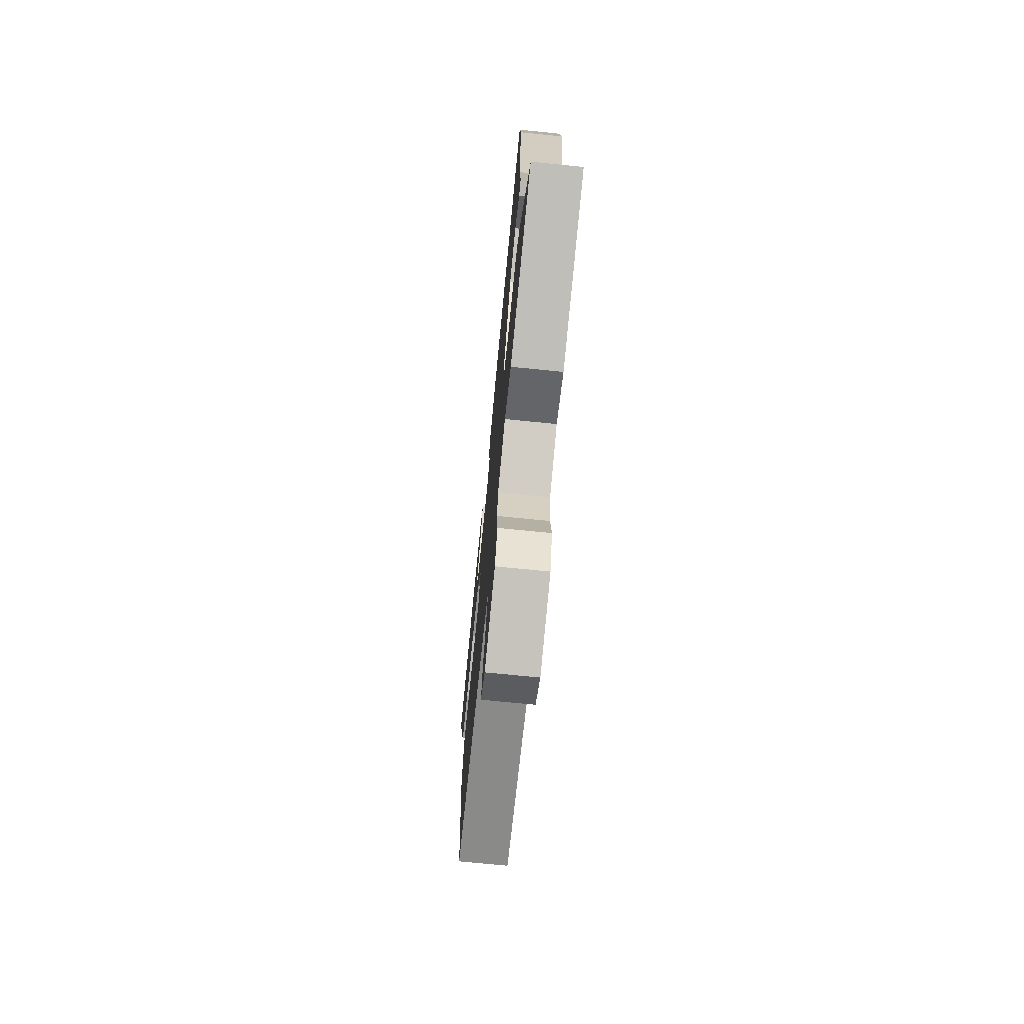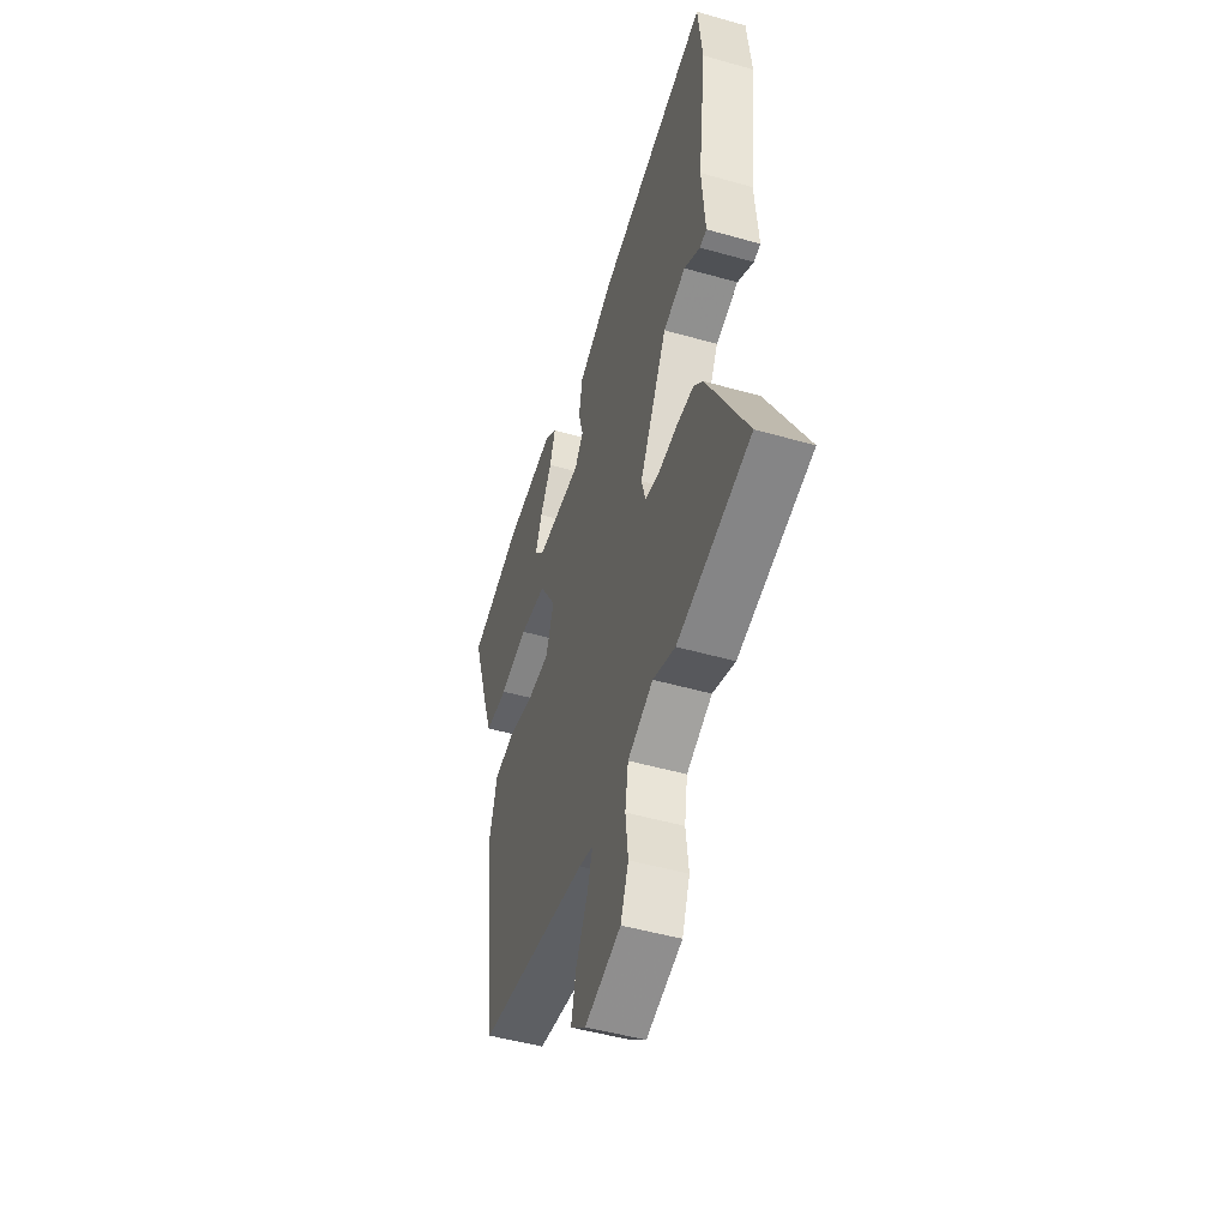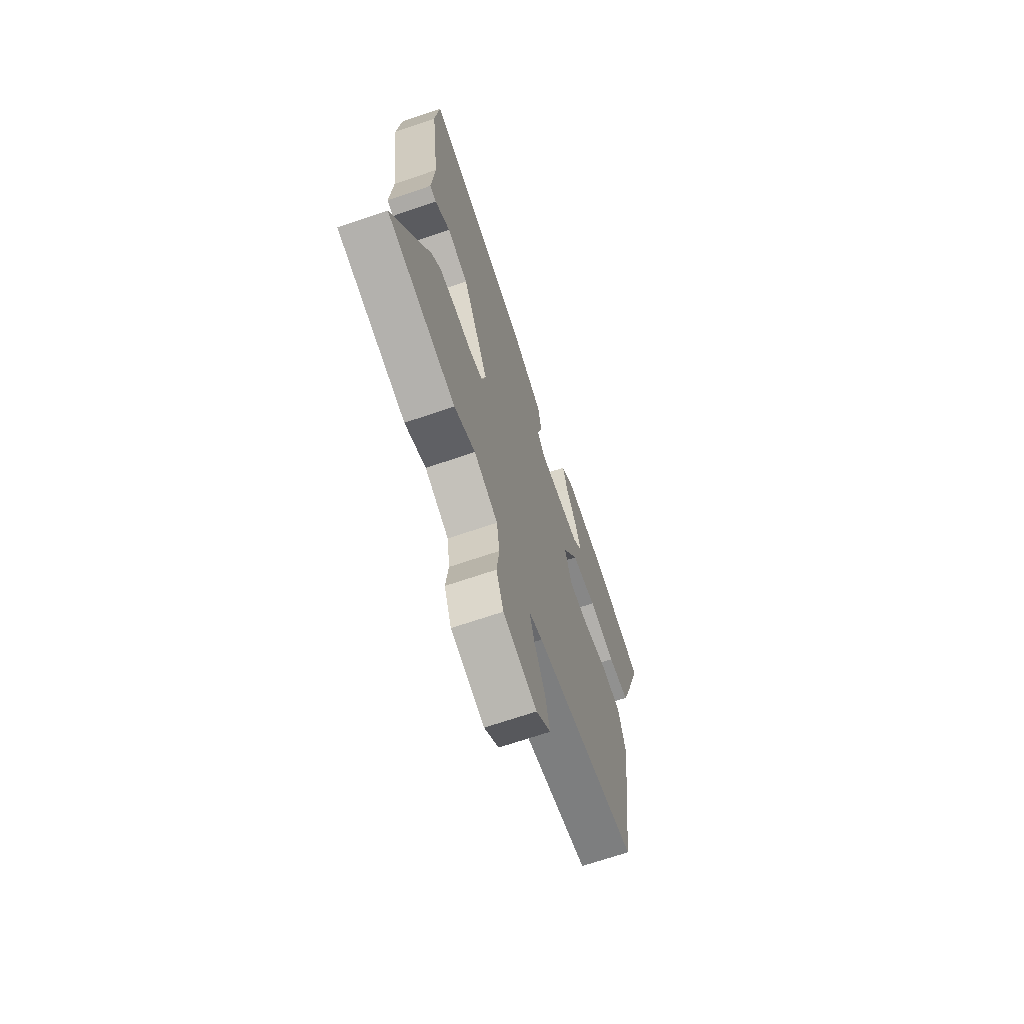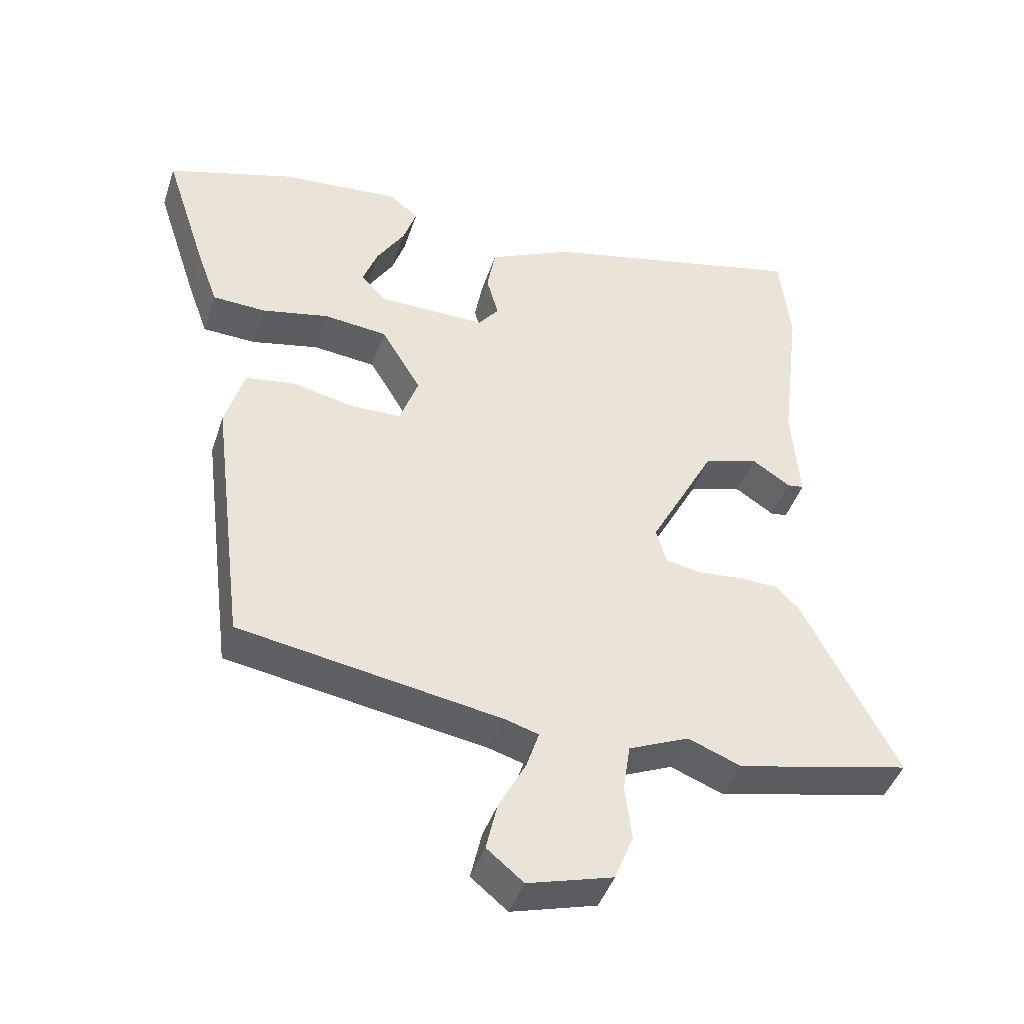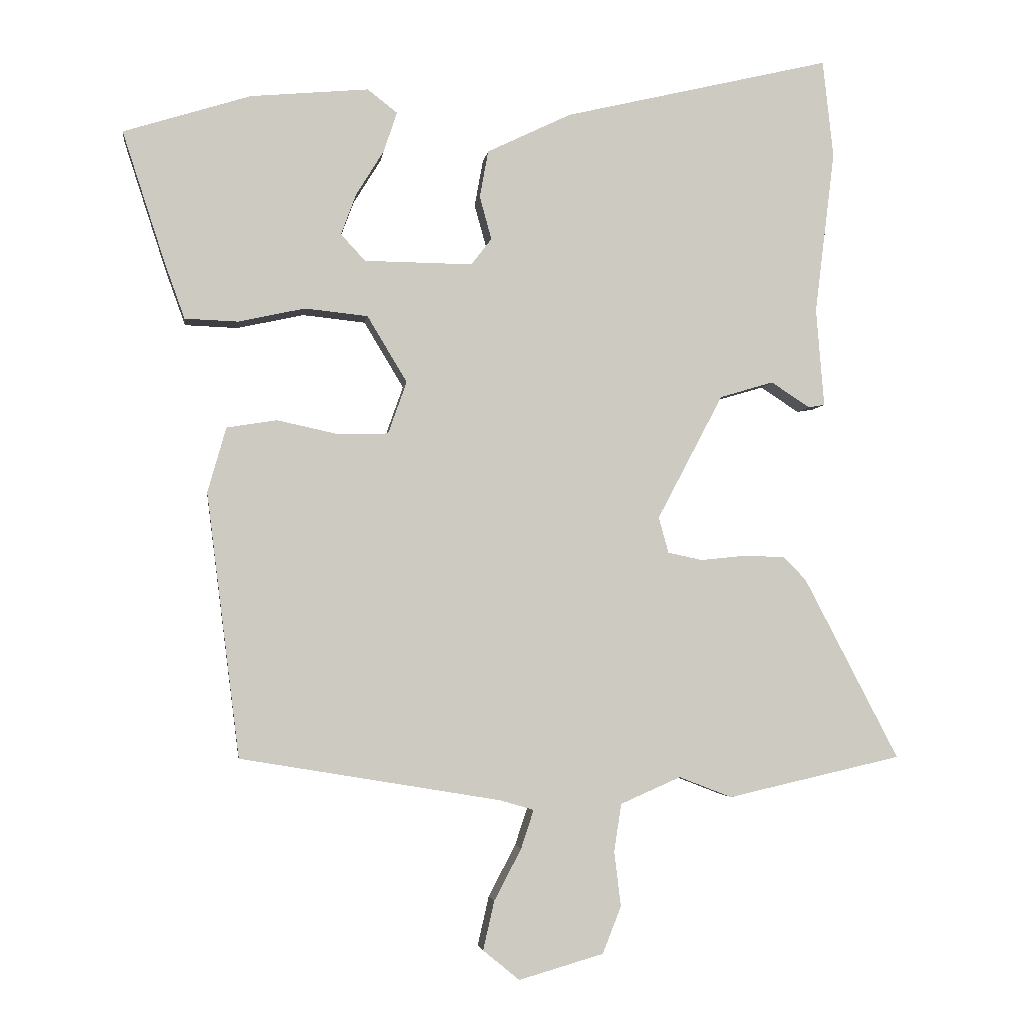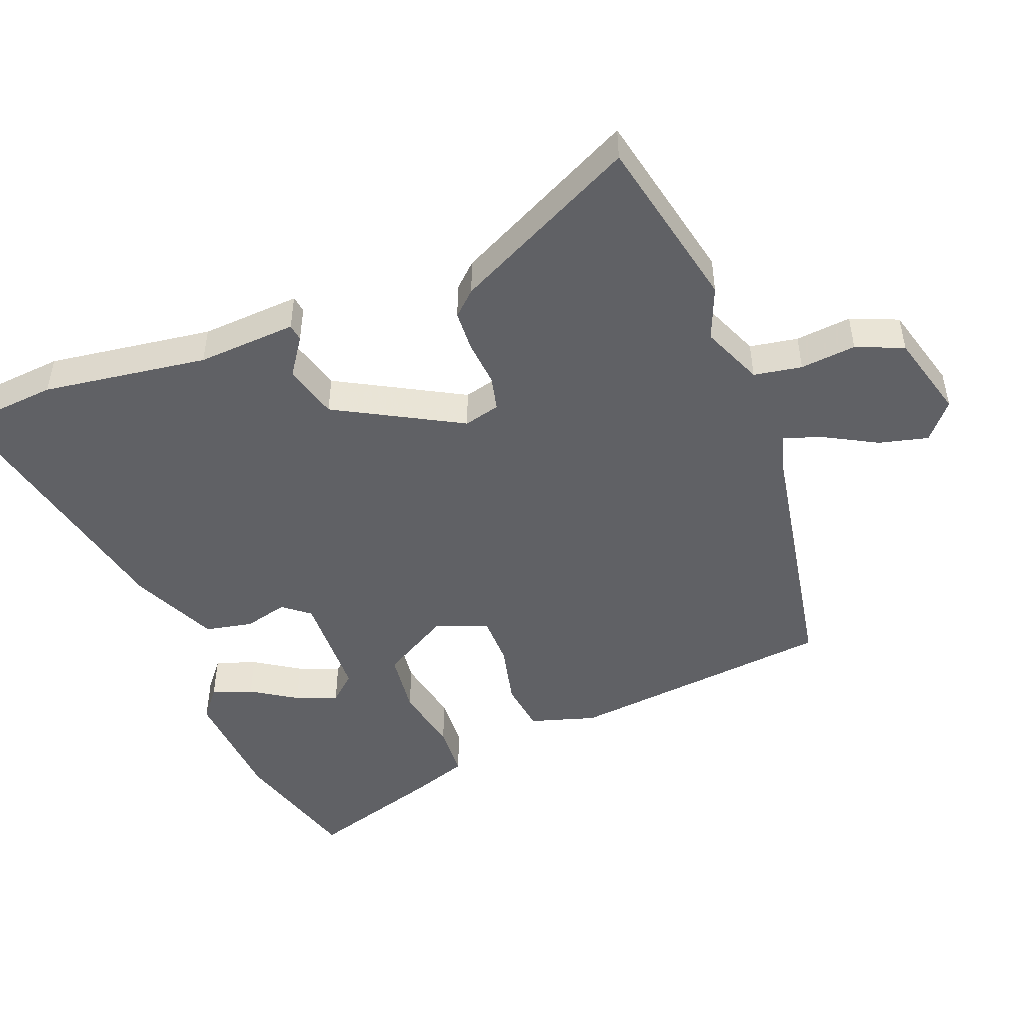
<metadata>
{"format":"obj","ext":"obj","renderer":"f3d","projection":"perspective","resolution":1024,"background":"white","views":[{"elev":-72.8,"azim":84.3,"up":"+Z"},{"elev":-49.3,"azim":72.5,"up":"+Z"},{"elev":-67.9,"azim":109.0,"up":"+Z"},{"elev":-43.8,"azim":-18.0,"up":"+Z"},{"elev":-3.5,"azim":-7.4,"up":"+Z"},{"elev":-48.2,"azim":110.2,"up":"+Y"}]}
</metadata>
<code>
v -0.598 0.07 0.469
v -0.406 0.07 0.529
v -0.228 0.07 0.545
v -0.183 0.07 0.51
v -0.203 0.07 0.45
v -0.245 0.07 0.382
v -0.268 0.07 0.32
v -0.231 0.07 0.28
v -0.068 0.07 0.278
v -0.037 0.07 0.318
v -0.055 0.07 0.383
v -0.042 0.07 0.454
v 0.085 0.07 0.515
v 0.488 0.07 0.61
v 0.504 0.07 0.463
v 0.474 0.07 0.217
v 0.486 0.07 0.069
v 0.461 0.07 0.065
v 0.403 0.07 0.103
v 0.322 0.07 0.079
v 0.223 0.07 -0.109
v 0.238 0.07 -0.163
v 0.29 0.07 -0.174
v 0.358 0.07 -0.167
v 0.42 0.07 -0.169
v 0.454 0.07 -0.204
v 0.597 0.07 -0.478
v 0.334 0.07 -0.538
v 0.254 0.07 -0.507
v 0.163 0.07 -0.547
v 0.152 0.07 -0.619
v 0.162 0.07 -0.702
v 0.134 0.07 -0.773
v 0.006 0.07 -0.81
v -0.049 0.07 -0.765
v -0.032 0.07 -0.691
v 0.009 0.07 -0.613
v 0.028 0.07 -0.555
v -0.023 0.07 -0.54
v -0.417 0.07 -0.475
v -0.467 0.07 -0.076
v -0.439 0.07 0.022
v -0.363 0.07 0.034
v -0.271 0.07 0.014
v -0.195 0.07 0.016
v -0.167 0.07 0.095
v -0.227 0.07 0.195
v -0.322 0.07 0.205
v -0.423 0.07 0.183
v -0.503 0.07 0.186
v -0.534 0.07 0.272
v -0.598 0 0.469
v -0.406 0 0.529
v -0.228 0 0.545
v -0.183 0 0.51
v -0.203 0 0.45
v -0.245 0 0.382
v -0.268 0 0.32
v -0.231 0 0.28
v -0.068 0 0.278
v -0.037 0 0.318
v -0.055 0 0.383
v -0.042 0 0.454
v 0.085 0 0.515
v 0.488 0 0.61
v 0.504 0 0.463
v 0.474 0 0.217
v 0.486 0 0.069
v 0.461 0 0.065
v 0.403 0 0.103
v 0.322 0 0.079
v 0.223 0 -0.109
v 0.238 0 -0.163
v 0.29 0 -0.174
v 0.358 0 -0.167
v 0.42 0 -0.169
v 0.454 0 -0.204
v 0.597 0 -0.478
v 0.334 0 -0.538
v 0.254 0 -0.507
v 0.163 0 -0.547
v 0.152 0 -0.619
v 0.162 0 -0.702
v 0.134 0 -0.773
v 0.006 0 -0.81
v -0.049 0 -0.765
v -0.032 0 -0.691
v 0.009 0 -0.613
v 0.028 0 -0.555
v -0.023 0 -0.54
v -0.417 0 -0.475
v -0.467 0 -0.076
v -0.439 0 0.022
v -0.363 0 0.034
v -0.271 0 0.014
v -0.195 0 0.016
v -0.167 0 0.095
v -0.227 0 0.195
v -0.322 0 0.205
v -0.423 0 0.183
v -0.503 0 0.186
v -0.534 0 0.272
f 1 2 3
f 51 1 3
f 50 51 3
f 49 50 3
f 48 49 3
f 42 43 44
f 41 42 44
f 40 41 44
f 39 40 44
f 38 39 44 45
f 35 36 37
f 34 35 37
f 33 34 37
f 32 33 37
f 31 32 37
f 30 31 37 38
f 38 45 46
f 30 38 46
f 29 30 46
f 27 28 29
f 26 27 29
f 25 26 29
f 24 25 29
f 23 24 29
f 16 17 18 19
f 16 19 20
f 15 16 20
f 14 15 20
f 13 14 20
f 12 13 20
f 11 12 20
f 10 11 20
f 9 10 20 21
f 3 4 5 6
f 3 6 7
f 48 3 7
f 47 48 7 8
f 9 21 22
f 8 9 22
f 47 8 22
f 46 47 22
f 29 46 22
f 22 23 29
f 54 53 52
f 54 52 102
f 54 102 101
f 54 101 100
f 54 100 99
f 95 94 93
f 95 93 92
f 95 92 91
f 95 91 90
f 96 95 90 89
f 88 87 86
f 88 86 85
f 88 85 84
f 88 84 83
f 88 83 82
f 89 88 82 81
f 97 96 89
f 97 89 81
f 97 81 80
f 80 79 78
f 80 78 77
f 80 77 76
f 80 76 75
f 80 75 74
f 70 69 68 67
f 71 70 67
f 71 67 66
f 71 66 65
f 71 65 64
f 71 64 63
f 71 63 62
f 71 62 61
f 72 71 61 60
f 57 56 55 54
f 58 57 54
f 58 54 99
f 59 58 99 98
f 73 72 60
f 73 60 59
f 73 59 98
f 73 98 97
f 73 97 80
f 80 74 73
f 1 52 53 2
f 2 53 54 3
f 3 54 55 4
f 4 55 56 5
f 5 56 57 6
f 6 57 58 7
f 7 58 59 8
f 8 59 60 9
f 9 60 61 10
f 10 61 62 11
f 11 62 63 12
f 12 63 64 13
f 13 64 65 14
f 14 65 66 15
f 15 66 67 16
f 16 67 68 17
f 17 68 69 18
f 18 69 70 19
f 19 70 71 20
f 20 71 72 21
f 21 72 73 22
f 22 73 74 23
f 23 74 75 24
f 24 75 76 25
f 25 76 77 26
f 26 77 78 27
f 27 78 79 28
f 28 79 80 29
f 29 80 81 30
f 30 81 82 31
f 31 82 83 32
f 32 83 84 33
f 33 84 85 34
f 34 85 86 35
f 35 86 87 36
f 36 87 88 37
f 37 88 89 38
f 38 89 90 39
f 39 90 91 40
f 40 91 92 41
f 41 92 93 42
f 42 93 94 43
f 43 94 95 44
f 44 95 96 45
f 45 96 97 46
f 46 97 98 47
f 47 98 99 48
f 48 99 100 49
f 49 100 101 50
f 50 101 102 51
f 51 102 52 1

</code>
